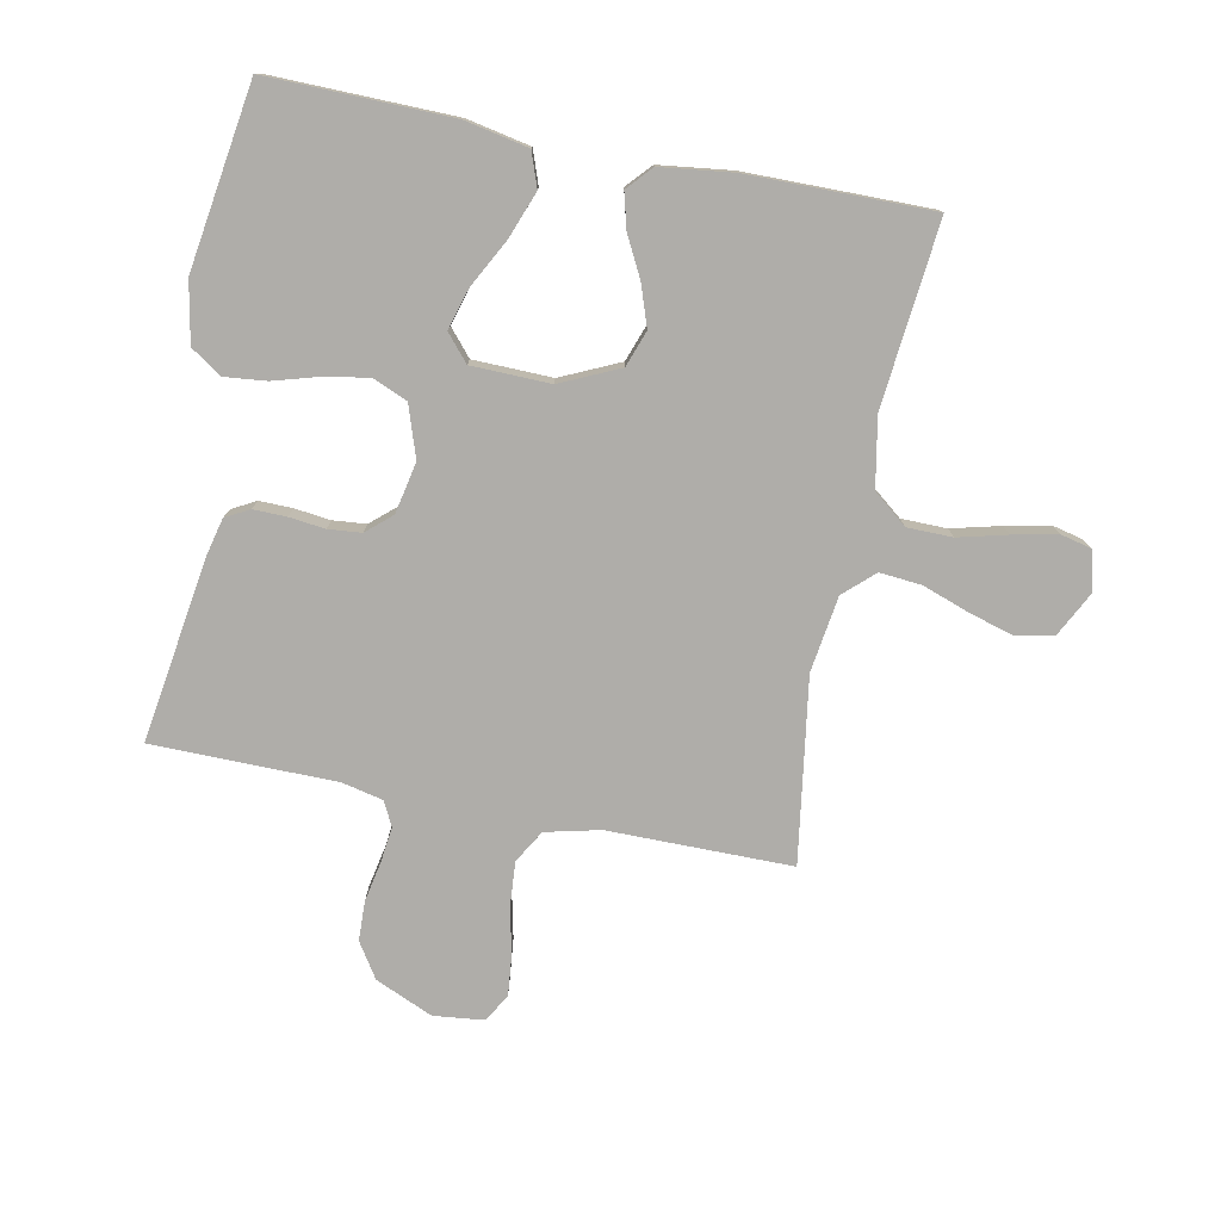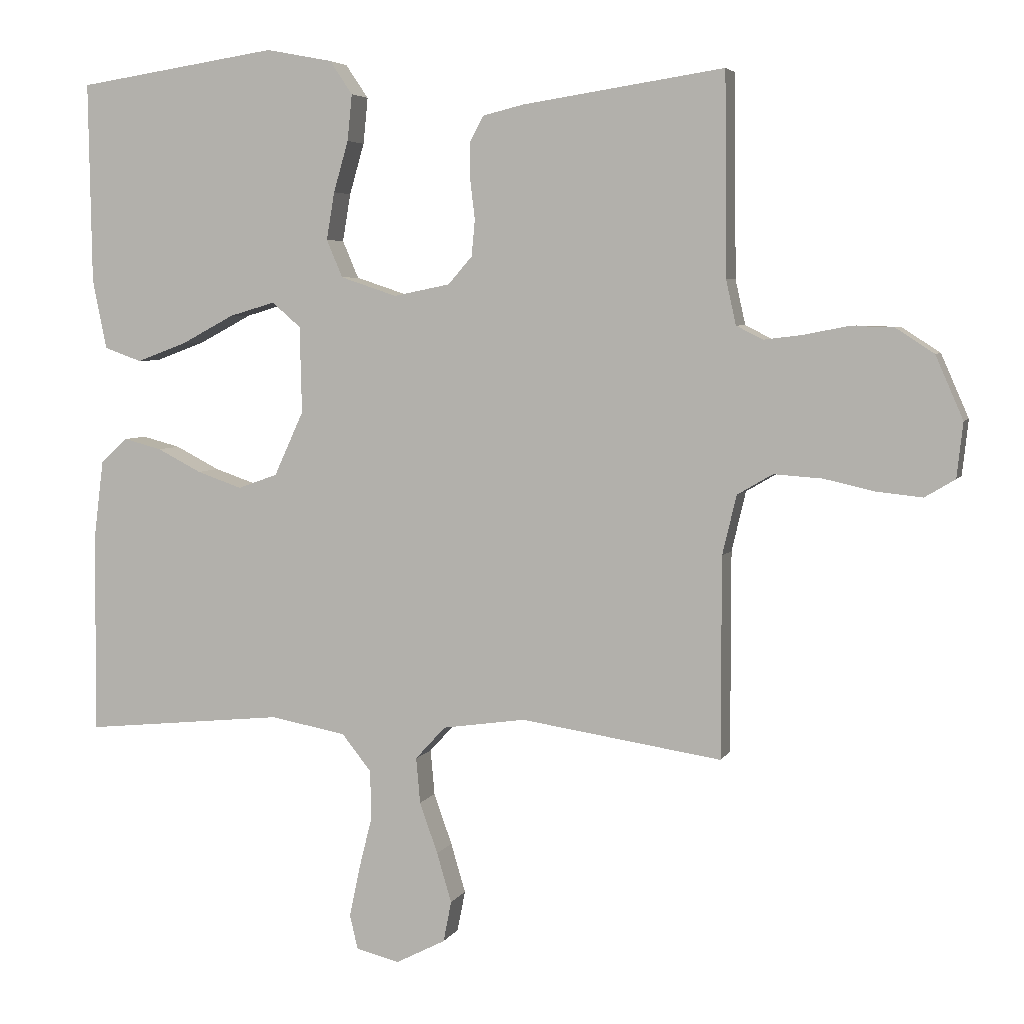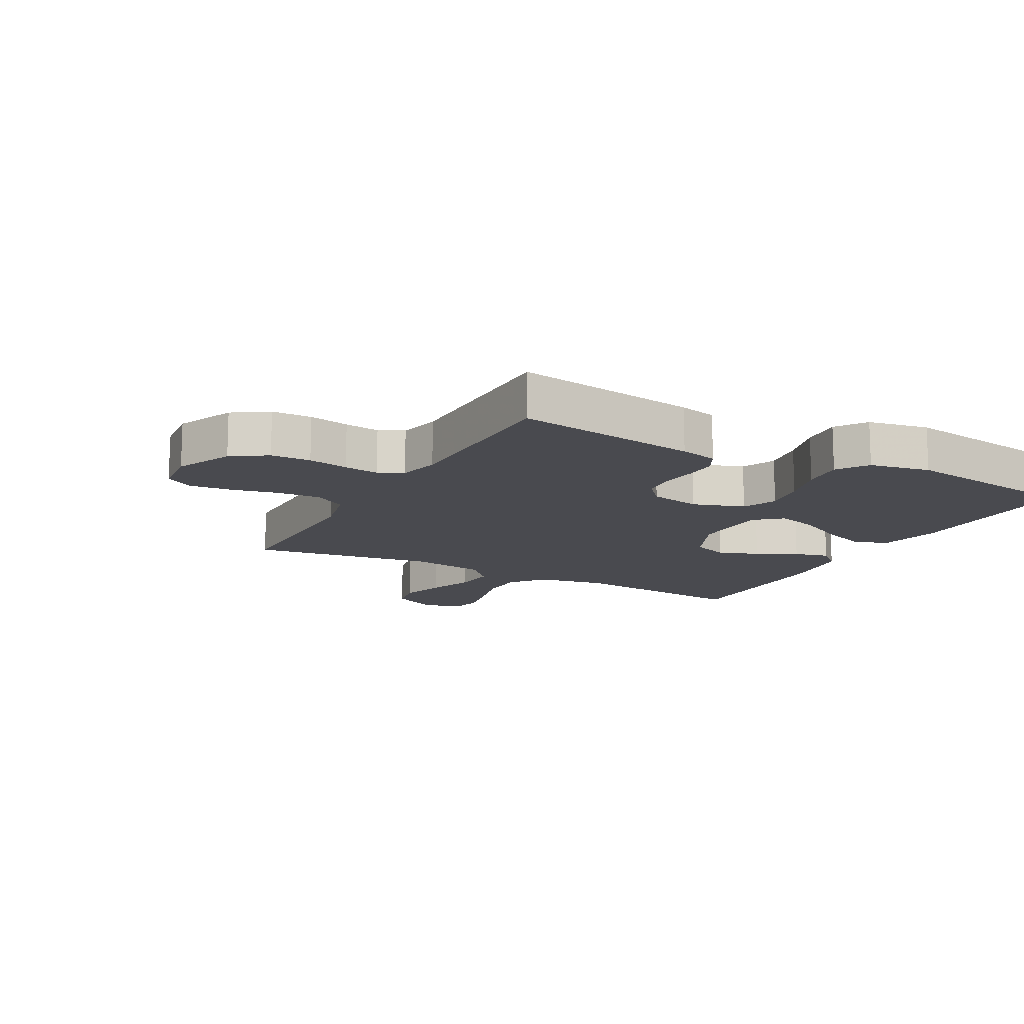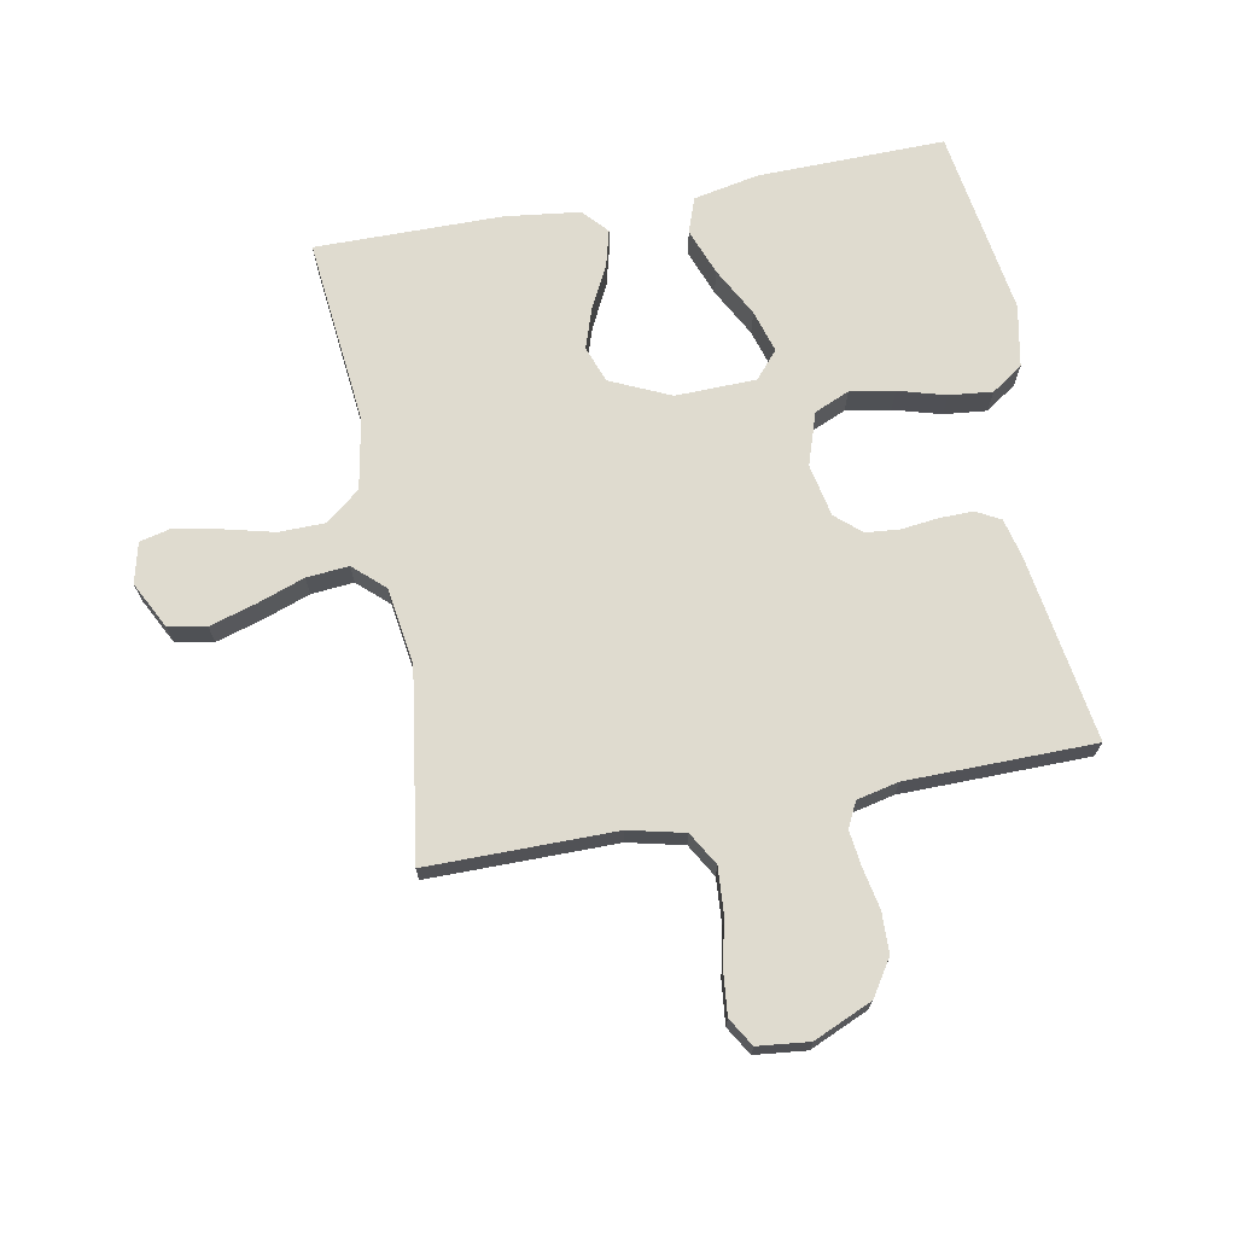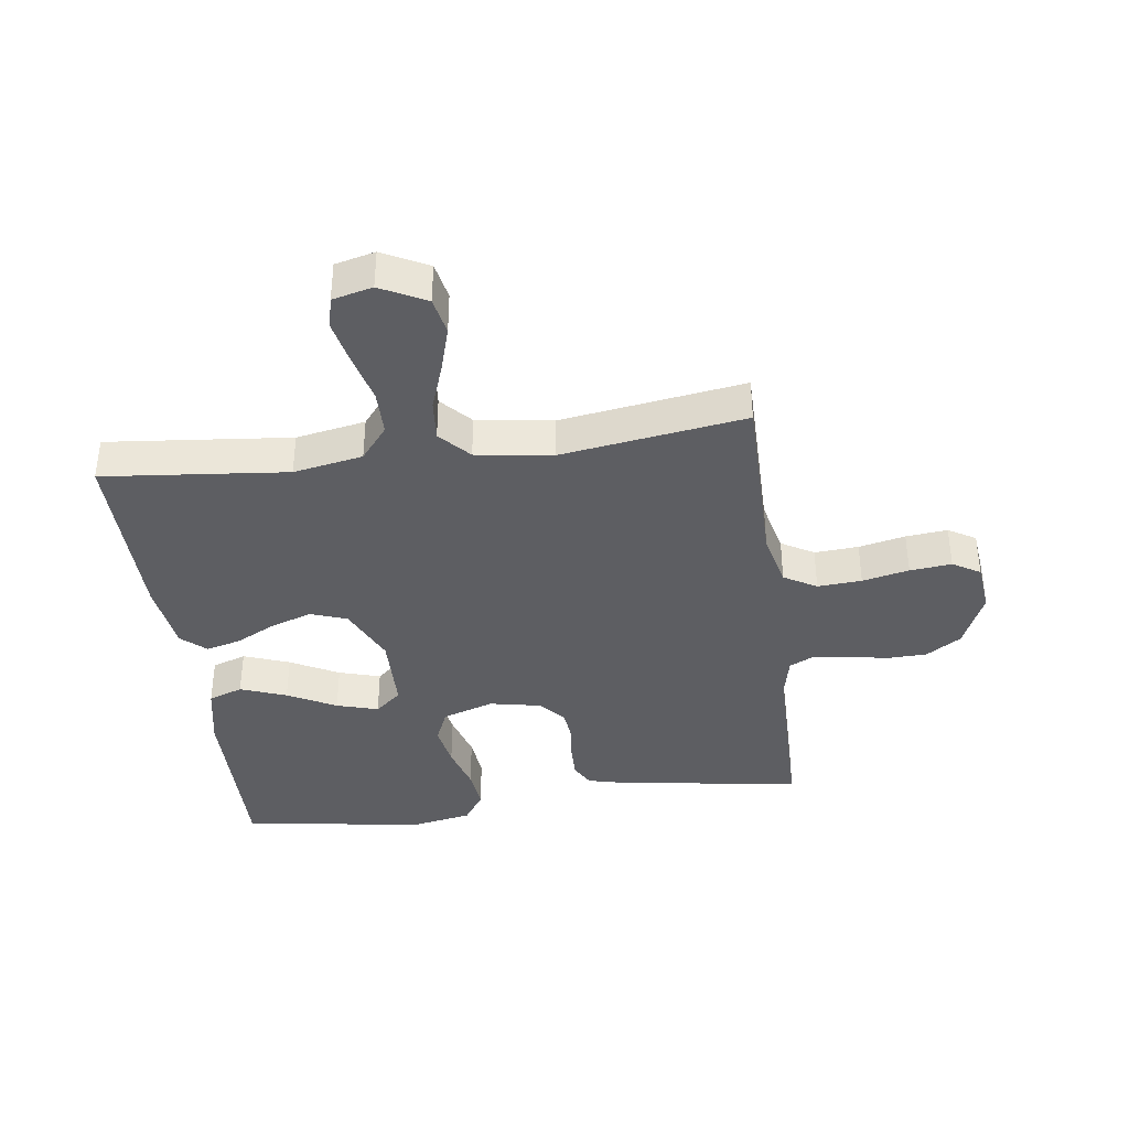
<metadata>
{"format":"obj","ext":"obj","renderer":"f3d","projection":"perspective","resolution":1024,"background":"white","views":[{"elev":-77.3,"azim":78.8,"up":"+Y"},{"elev":4.8,"azim":-163.6,"up":"+Z"},{"elev":-13.5,"azim":-28.6,"up":"+Y"},{"elev":70.4,"azim":-100.7,"up":"+Y"},{"elev":-38.3,"azim":-172.3,"up":"+Y"}]}
</metadata>
<code>
v 0.5 0.07 0.5
v 0.495 0.07 0.2
v 0.474 0.07 0.096
v 0.418 0.07 0.076
v 0.343 0.07 0.104
v 0.264 0.07 0.146
v 0.196 0.07 0.166
v 0.153 0.07 0.129
v 0.15 0.07 0
v 0.194 0.07 -0.096
v 0.253 0.07 -0.117
v 0.32 0.07 -0.094
v 0.386 0.07 -0.06
v 0.443 0.07 -0.045
v 0.483 0.07 -0.081
v 0.498 0.07 -0.2
v 0.5 0.07 -0.5
v 0.2 0.07 -0.47
v 0.087 0.07 -0.491
v 0.043 0.07 -0.546
v 0.042 0.07 -0.62
v 0.062 0.07 -0.7
v 0.077 0.07 -0.772
v 0.065 0.07 -0.823
v 0 0.07 -0.839
v -0.074 0.07 -0.801
v -0.086 0.07 -0.74
v -0.064 0.07 -0.666
v -0.037 0.07 -0.59
v -0.031 0.07 -0.522
v -0.076 0.07 -0.473
v -0.2 0.07 -0.455
v -0.5 0.07 -0.5
v -0.5 0.07 -0.2
v -0.521 0.07 -0.111
v -0.574 0.07 -0.08
v -0.646 0.07 -0.085
v -0.722 0.07 -0.102
v -0.79 0.07 -0.109
v -0.835 0.07 -0.082
v -0.844 0.07 0
v -0.803 0.07 0.094
v -0.746 0.07 0.131
v -0.681 0.07 0.133
v -0.615 0.07 0.12
v -0.558 0.07 0.113
v -0.518 0.07 0.133
v -0.503 0.07 0.2
v -0.5 0.07 0.5
v -0.2 0.07 0.455
v -0.138 0.07 0.44
v -0.117 0.07 0.401
v -0.118 0.07 0.347
v -0.125 0.07 0.288
v -0.12 0.07 0.234
v -0.084 0.07 0.193
v 0 0.07 0.176
v 0.084 0.07 0.204
v 0.108 0.07 0.26
v 0.096 0.07 0.331
v 0.074 0.07 0.407
v 0.067 0.07 0.476
v 0.101 0.07 0.526
v 0.2 0.07 0.545
v 0.5 0 0.5
v 0.495 0 0.2
v 0.474 0 0.096
v 0.418 0 0.076
v 0.343 0 0.104
v 0.264 0 0.146
v 0.196 0 0.166
v 0.153 0 0.129
v 0.15 0 0
v 0.194 0 -0.096
v 0.253 0 -0.117
v 0.32 0 -0.094
v 0.386 0 -0.06
v 0.443 0 -0.045
v 0.483 0 -0.081
v 0.498 0 -0.2
v 0.5 0 -0.5
v 0.2 0 -0.47
v 0.087 0 -0.491
v 0.043 0 -0.546
v 0.042 0 -0.62
v 0.062 0 -0.7
v 0.077 0 -0.772
v 0.065 0 -0.823
v 0 0 -0.839
v -0.074 0 -0.801
v -0.086 0 -0.74
v -0.064 0 -0.666
v -0.037 0 -0.59
v -0.031 0 -0.522
v -0.076 0 -0.473
v -0.2 0 -0.455
v -0.5 0 -0.5
v -0.5 0 -0.2
v -0.521 0 -0.111
v -0.574 0 -0.08
v -0.646 0 -0.085
v -0.722 0 -0.102
v -0.79 0 -0.109
v -0.835 0 -0.082
v -0.844 0 0
v -0.803 0 0.094
v -0.746 0 0.131
v -0.681 0 0.133
v -0.615 0 0.12
v -0.558 0 0.113
v -0.518 0 0.133
v -0.503 0 0.2
v -0.5 0 0.5
v -0.2 0 0.455
v -0.138 0 0.44
v -0.117 0 0.401
v -0.118 0 0.347
v -0.125 0 0.288
v -0.12 0 0.234
v -0.084 0 0.193
v 0 0 0.176
v 0.084 0 0.204
v 0.108 0 0.26
v 0.096 0 0.331
v 0.074 0 0.407
v 0.067 0 0.476
v 0.101 0 0.526
v 0.2 0 0.545
f 4 5 6
f 3 4 6
f 2 3 6
f 1 2 6
f 64 1 6
f 63 64 6
f 62 63 6
f 61 62 6
f 60 61 6
f 59 60 6 7
f 58 59 7 8
f 57 58 8 9
f 56 57 9 10
f 52 53 54
f 51 52 54
f 50 51 54
f 49 50 54
f 48 49 54
f 47 48 54 55
f 46 47 55 56
f 43 44 45
f 42 43 45
f 41 42 45
f 40 41 45
f 39 40 45
f 38 39 45
f 37 38 45
f 36 37 45 46
f 46 56 10
f 36 46 10
f 35 36 10
f 32 33 34
f 35 10 11
f 34 35 11
f 32 34 11
f 31 32 11
f 27 28 29
f 26 27 29
f 25 26 29
f 24 25 29
f 23 24 29
f 22 23 29
f 21 22 29
f 20 21 29 30
f 31 11 12
f 30 31 12
f 20 30 12
f 19 20 12
f 16 17 18
f 16 18 19
f 15 16 19
f 14 15 19
f 13 14 19
f 12 13 19
f 70 69 68
f 70 68 67
f 70 67 66
f 70 66 65
f 70 65 128
f 70 128 127
f 70 127 126
f 70 126 125
f 70 125 124
f 71 70 124 123
f 72 71 123 122
f 73 72 122 121
f 74 73 121 120
f 118 117 116
f 118 116 115
f 118 115 114
f 118 114 113
f 118 113 112
f 119 118 112 111
f 120 119 111 110
f 109 108 107
f 109 107 106
f 109 106 105
f 109 105 104
f 109 104 103
f 109 103 102
f 109 102 101
f 110 109 101 100
f 74 120 110
f 74 110 100
f 74 100 99
f 98 97 96
f 75 74 99
f 75 99 98
f 75 98 96
f 75 96 95
f 93 92 91
f 93 91 90
f 93 90 89
f 93 89 88
f 93 88 87
f 93 87 86
f 93 86 85
f 94 93 85 84
f 76 75 95
f 76 95 94
f 76 94 84
f 76 84 83
f 82 81 80
f 83 82 80
f 83 80 79
f 83 79 78
f 83 78 77
f 83 77 76
f 1 65 66 2
f 2 66 67 3
f 3 67 68 4
f 4 68 69 5
f 5 69 70 6
f 6 70 71 7
f 7 71 72 8
f 8 72 73 9
f 9 73 74 10
f 10 74 75 11
f 11 75 76 12
f 12 76 77 13
f 13 77 78 14
f 14 78 79 15
f 15 79 80 16
f 16 80 81 17
f 17 81 82 18
f 18 82 83 19
f 19 83 84 20
f 20 84 85 21
f 21 85 86 22
f 22 86 87 23
f 23 87 88 24
f 24 88 89 25
f 25 89 90 26
f 26 90 91 27
f 27 91 92 28
f 28 92 93 29
f 29 93 94 30
f 30 94 95 31
f 31 95 96 32
f 32 96 97 33
f 33 97 98 34
f 34 98 99 35
f 35 99 100 36
f 36 100 101 37
f 37 101 102 38
f 38 102 103 39
f 39 103 104 40
f 40 104 105 41
f 41 105 106 42
f 42 106 107 43
f 43 107 108 44
f 44 108 109 45
f 45 109 110 46
f 46 110 111 47
f 47 111 112 48
f 48 112 113 49
f 49 113 114 50
f 50 114 115 51
f 51 115 116 52
f 52 116 117 53
f 53 117 118 54
f 54 118 119 55
f 55 119 120 56
f 56 120 121 57
f 57 121 122 58
f 58 122 123 59
f 59 123 124 60
f 60 124 125 61
f 61 125 126 62
f 62 126 127 63
f 63 127 128 64
f 64 128 65 1

</code>
